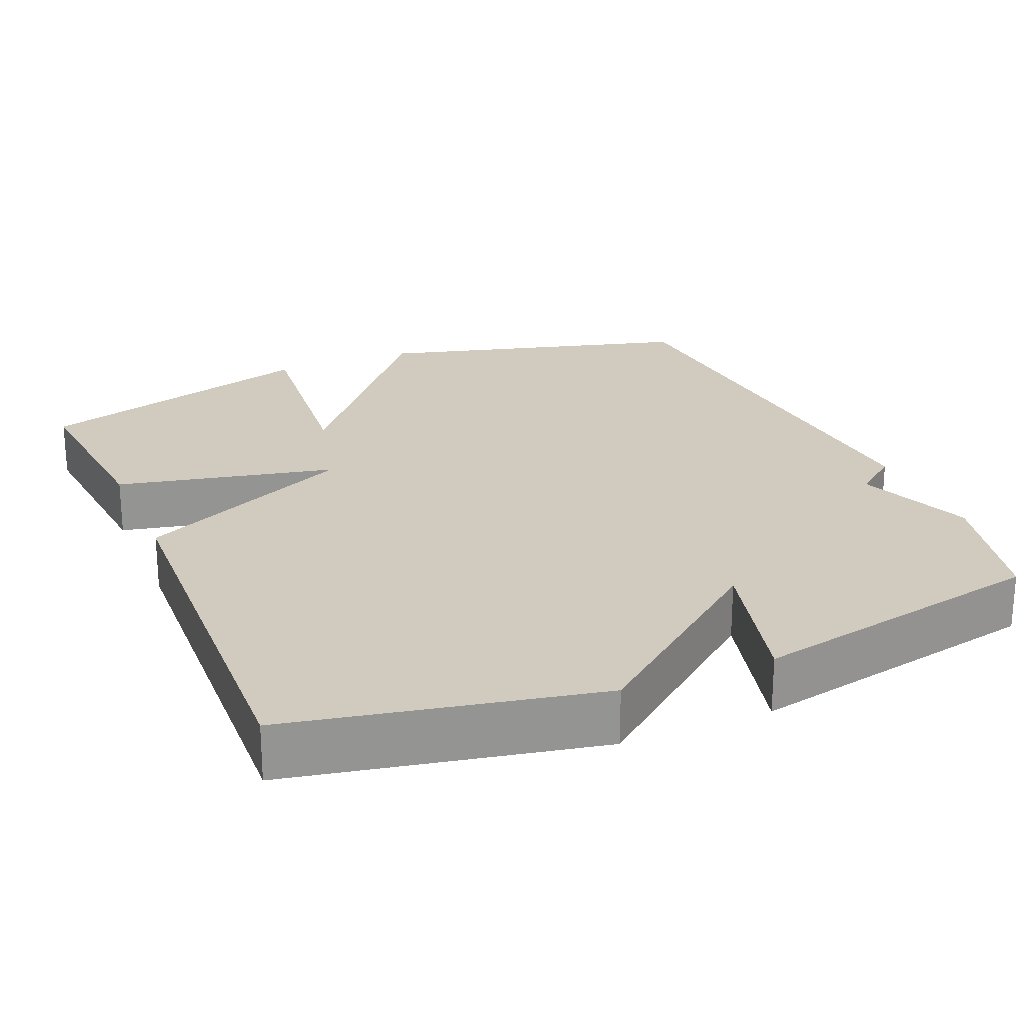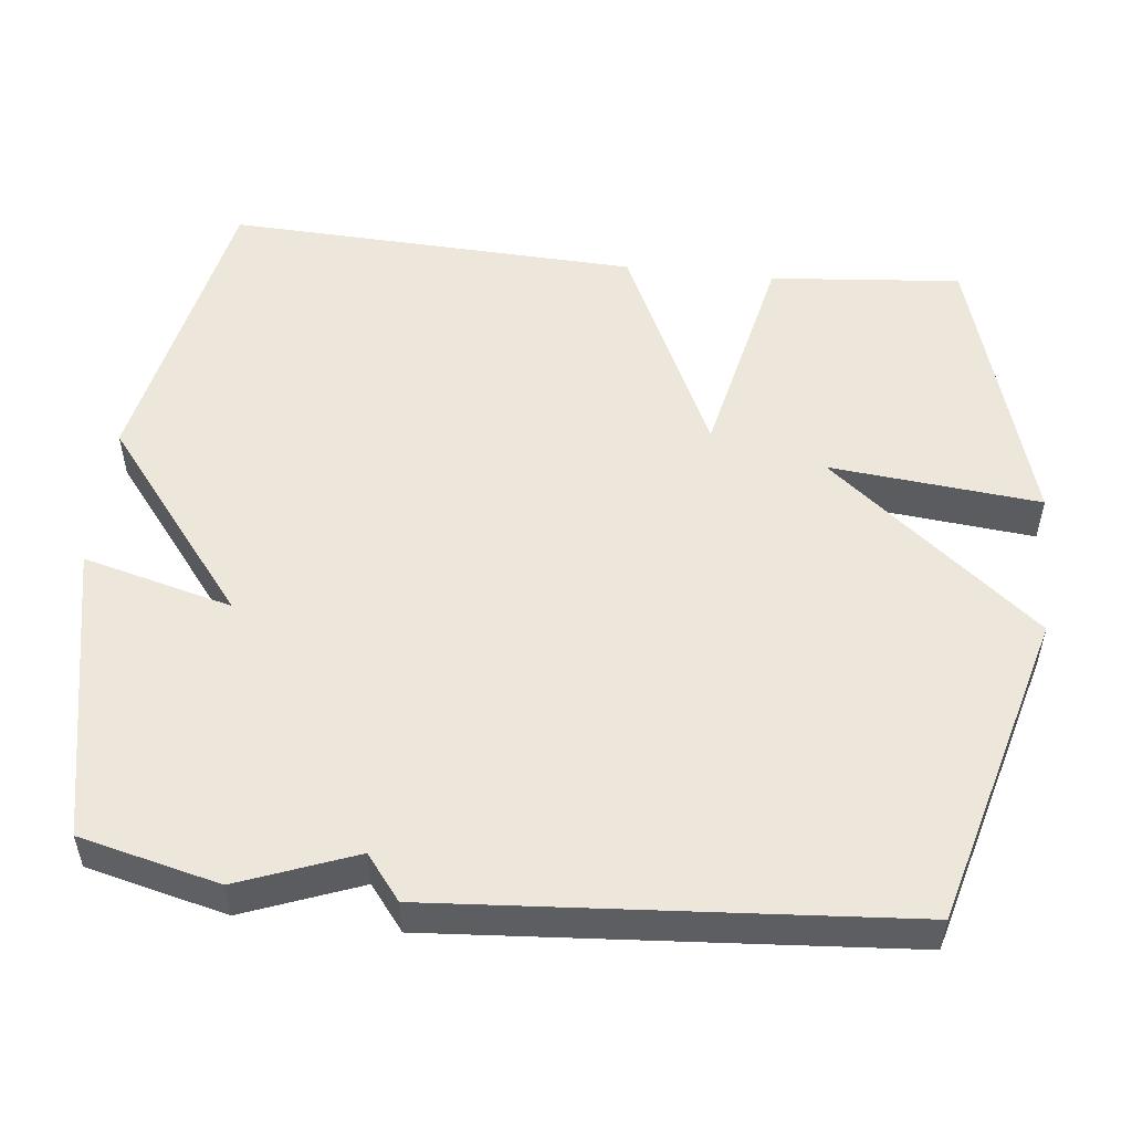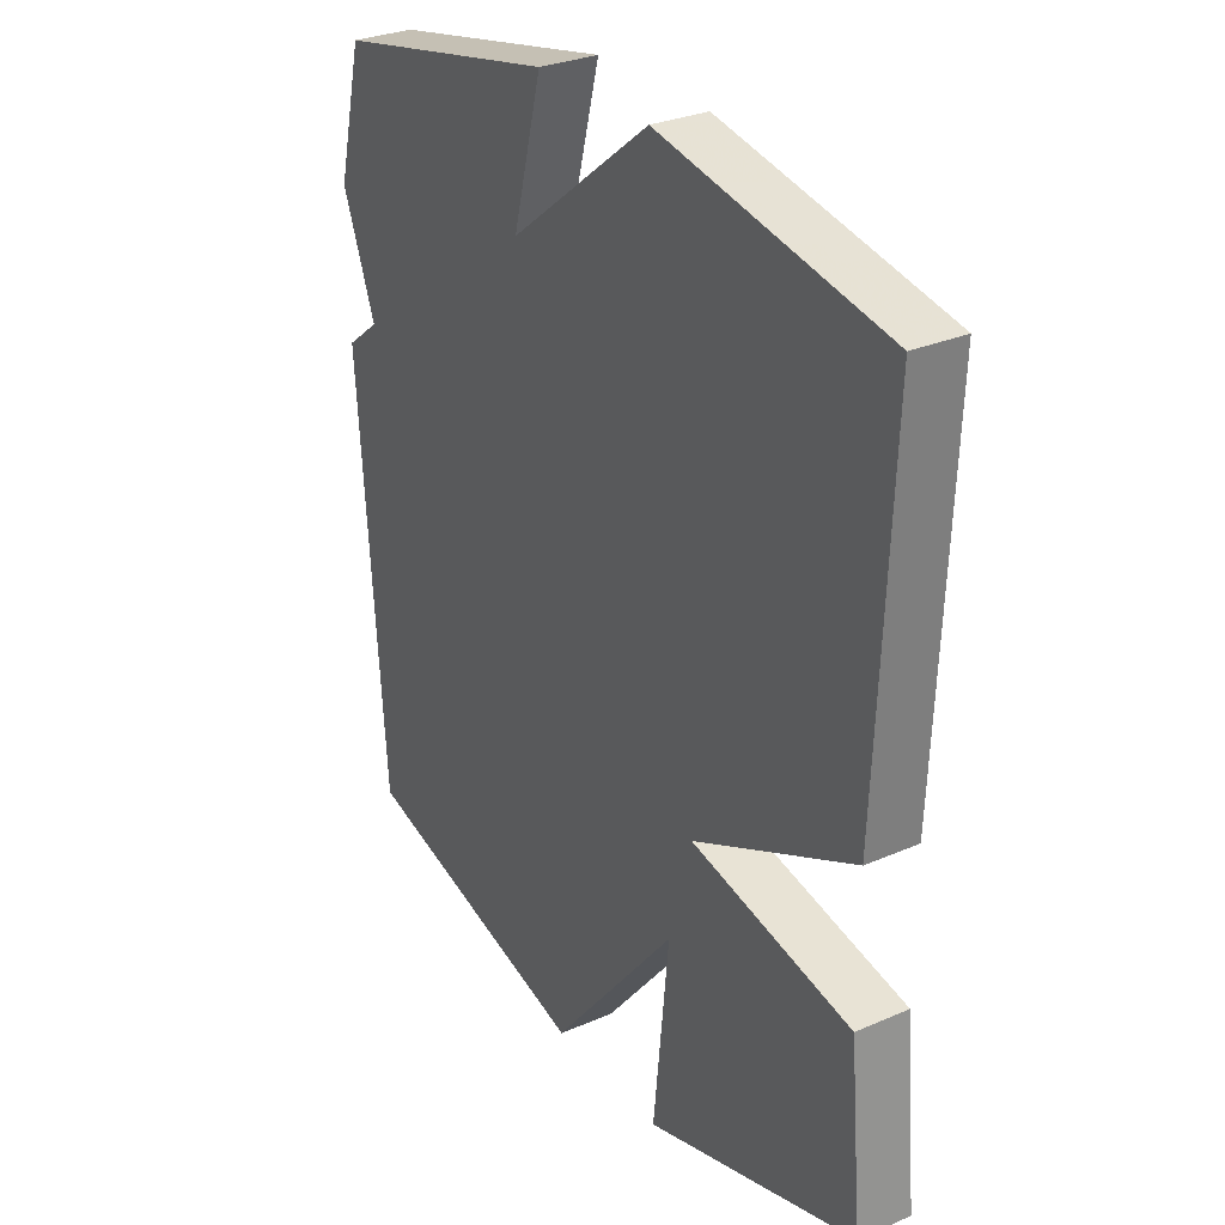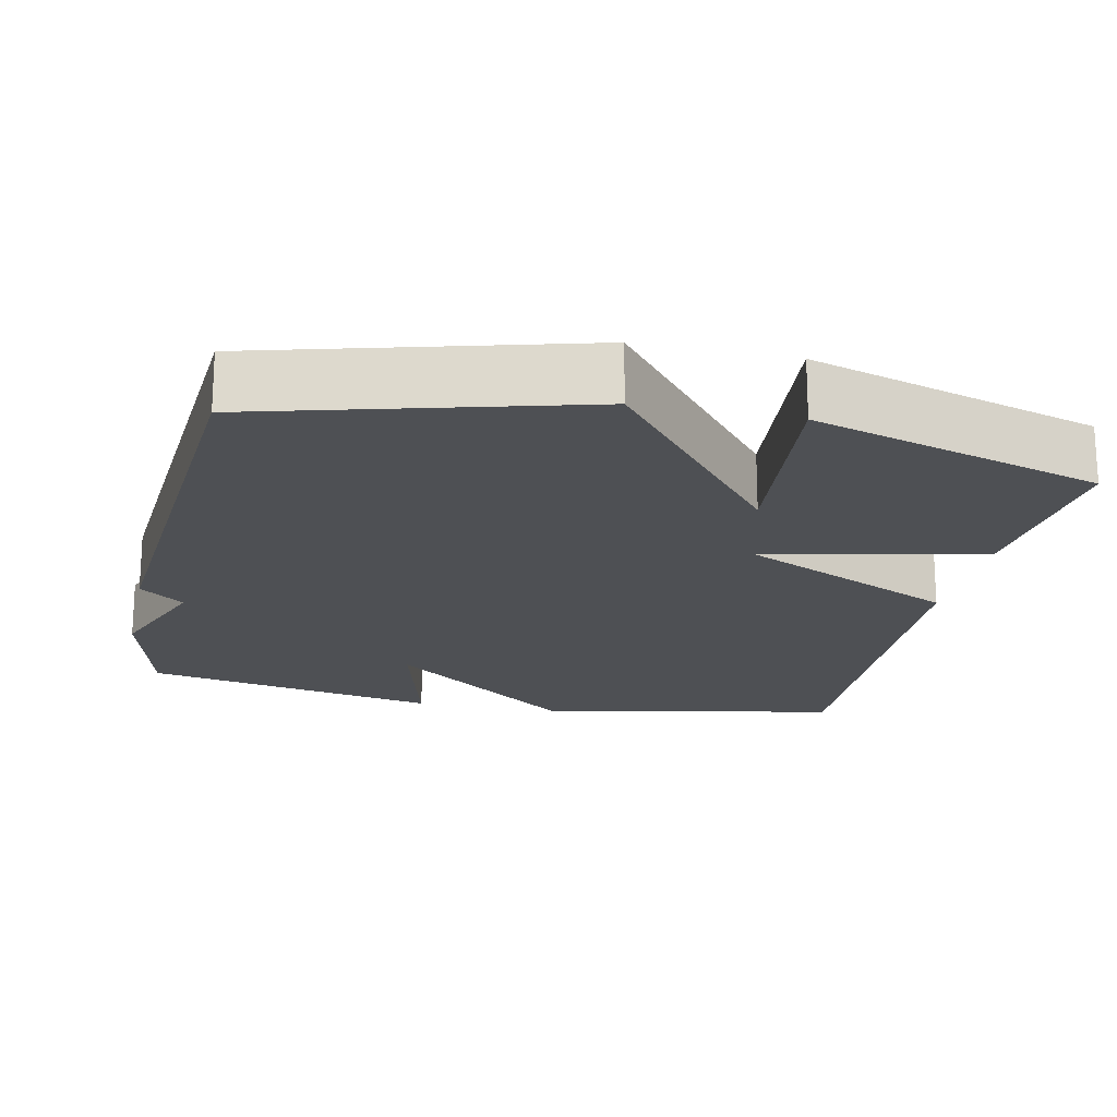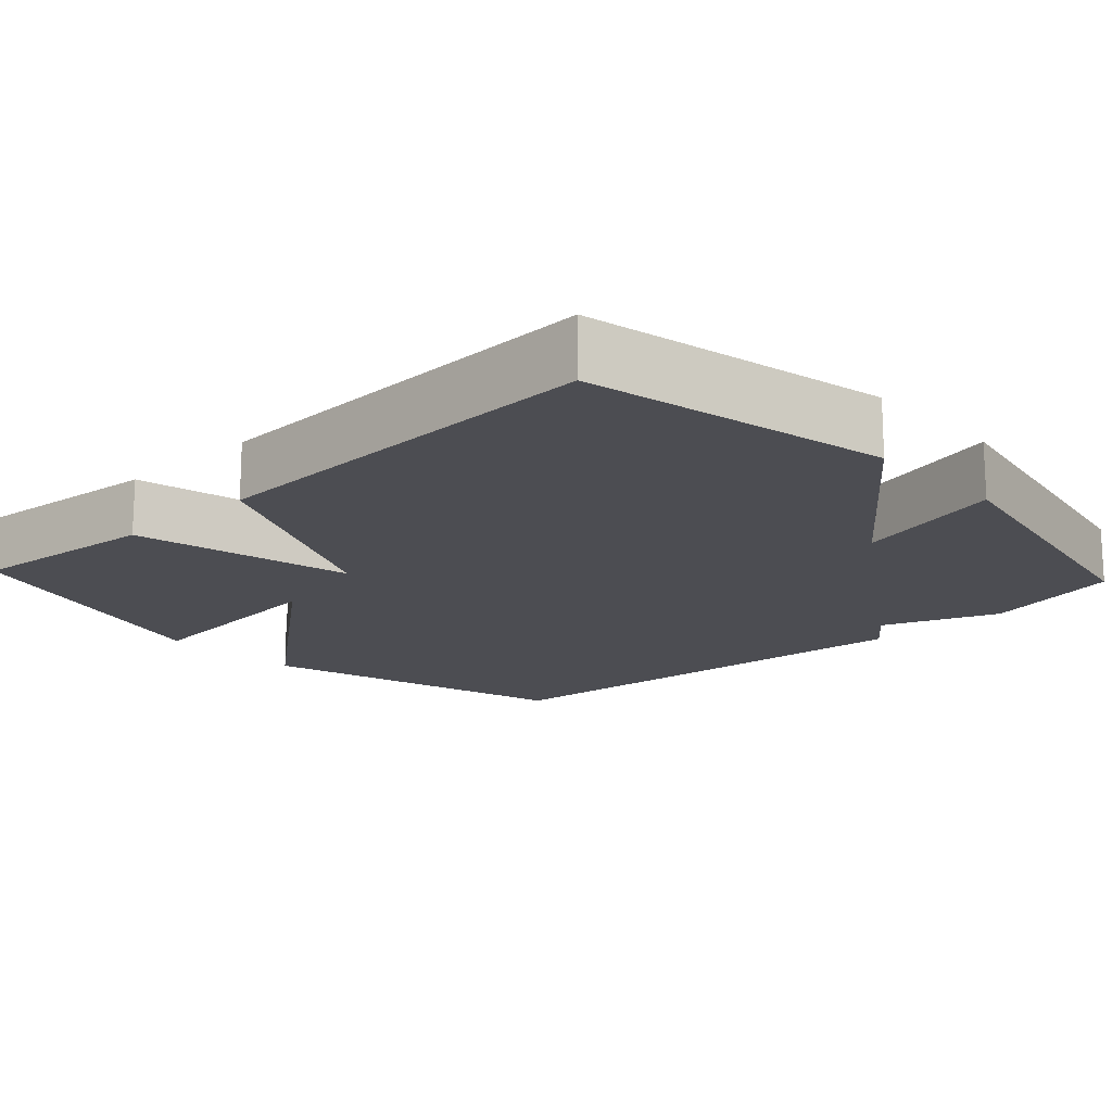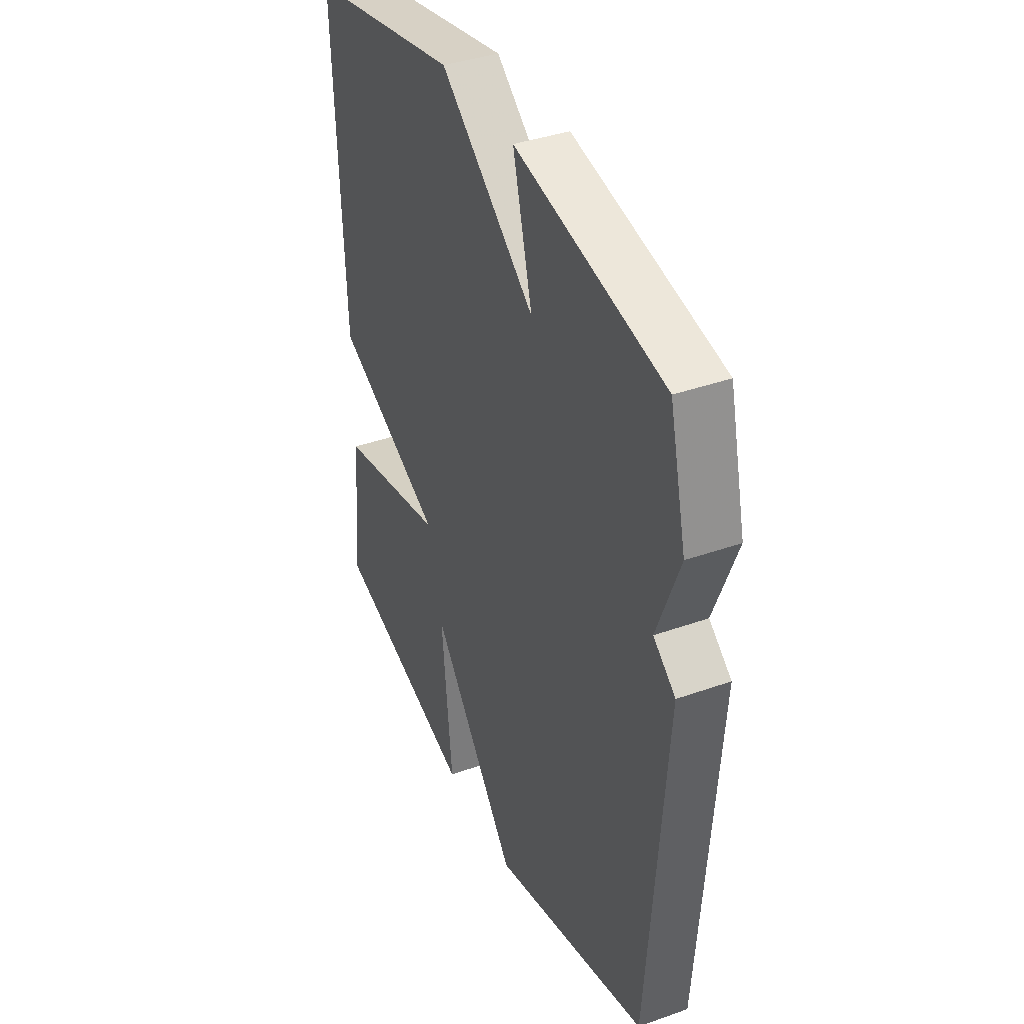
<metadata>
{"format":"obj","ext":"obj","renderer":"f3d","projection":"perspective","resolution":1024,"background":"white","views":[{"elev":23.3,"azim":-23.0,"up":"+Y"},{"elev":52.4,"azim":96.3,"up":"+Y"},{"elev":29.5,"azim":-122.6,"up":"+Z"},{"elev":-19.0,"azim":167.8,"up":"+Y"},{"elev":-16.4,"azim":-47.0,"up":"+Y"},{"elev":38.9,"azim":66.0,"up":"+Z"}]}
</metadata>
<code>
v 0.5 0.07 -0.5
v 0.081 0.07 -0.614
v -0.147 0.07 -0.335
v -0.119 0.07 -0.614
v -0.5 0.07 -0.5
v -0.477 0.07 -0.246
v -0.187 0.07 -0.183
v -0.477 0.07 -0.046
v -0.5 0.07 0.5
v -0.096 0.07 0.581
v 0.156 0.07 0.383
v 0.104 0.07 0.581
v 0.5 0.07 0.5
v 0.545 0.07 0.315
v 0.486 0.07 0.161
v 0.545 0.07 0.115
v 0.5 0 -0.5
v 0.081 0 -0.614
v -0.147 0 -0.335
v -0.119 0 -0.614
v -0.5 0 -0.5
v -0.477 0 -0.246
v -0.187 0 -0.183
v -0.477 0 -0.046
v -0.5 0 0.5
v -0.096 0 0.581
v 0.156 0 0.383
v 0.104 0 0.581
v 0.5 0 0.5
v 0.545 0 0.315
v 0.486 0 0.161
v 0.545 0 0.115
f 1 2 3
f 16 1 3
f 15 16 3
f 13 14 15
f 12 13 15
f 11 12 15
f 11 15 3
f 9 10 11
f 8 9 11
f 7 8 11
f 7 11 3
f 5 6 7
f 4 5 7
f 3 4 7
f 19 18 17
f 19 17 32
f 19 32 31
f 31 30 29
f 31 29 28
f 31 28 27
f 19 31 27
f 27 26 25
f 27 25 24
f 27 24 23
f 19 27 23
f 23 22 21
f 23 21 20
f 23 20 19
f 1 17 18 2
f 2 18 19 3
f 3 19 20 4
f 4 20 21 5
f 5 21 22 6
f 6 22 23 7
f 7 23 24 8
f 8 24 25 9
f 9 25 26 10
f 10 26 27 11
f 11 27 28 12
f 12 28 29 13
f 13 29 30 14
f 14 30 31 15
f 15 31 32 16
f 16 32 17 1

</code>
